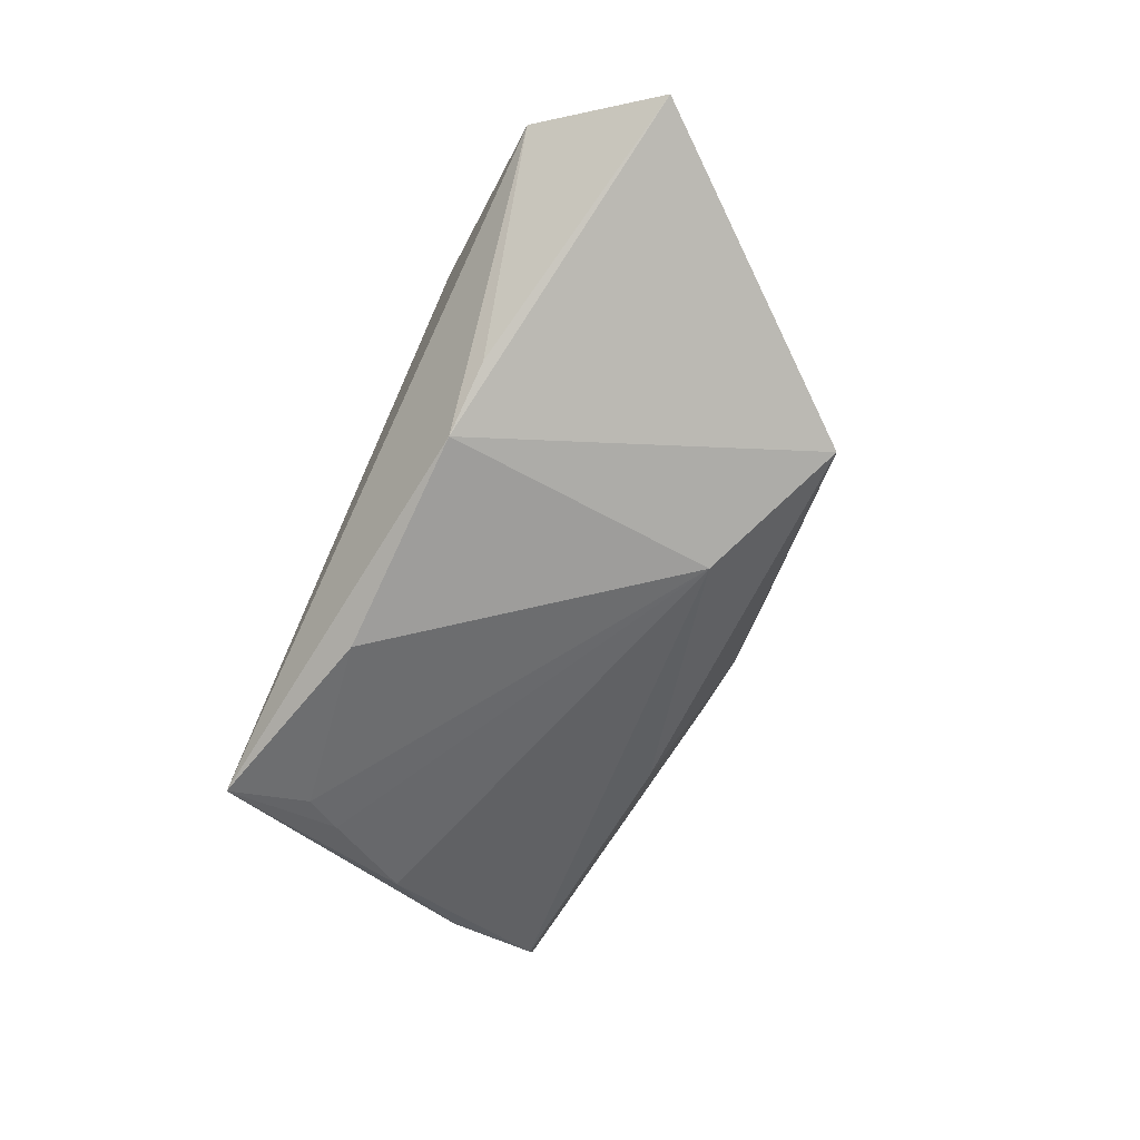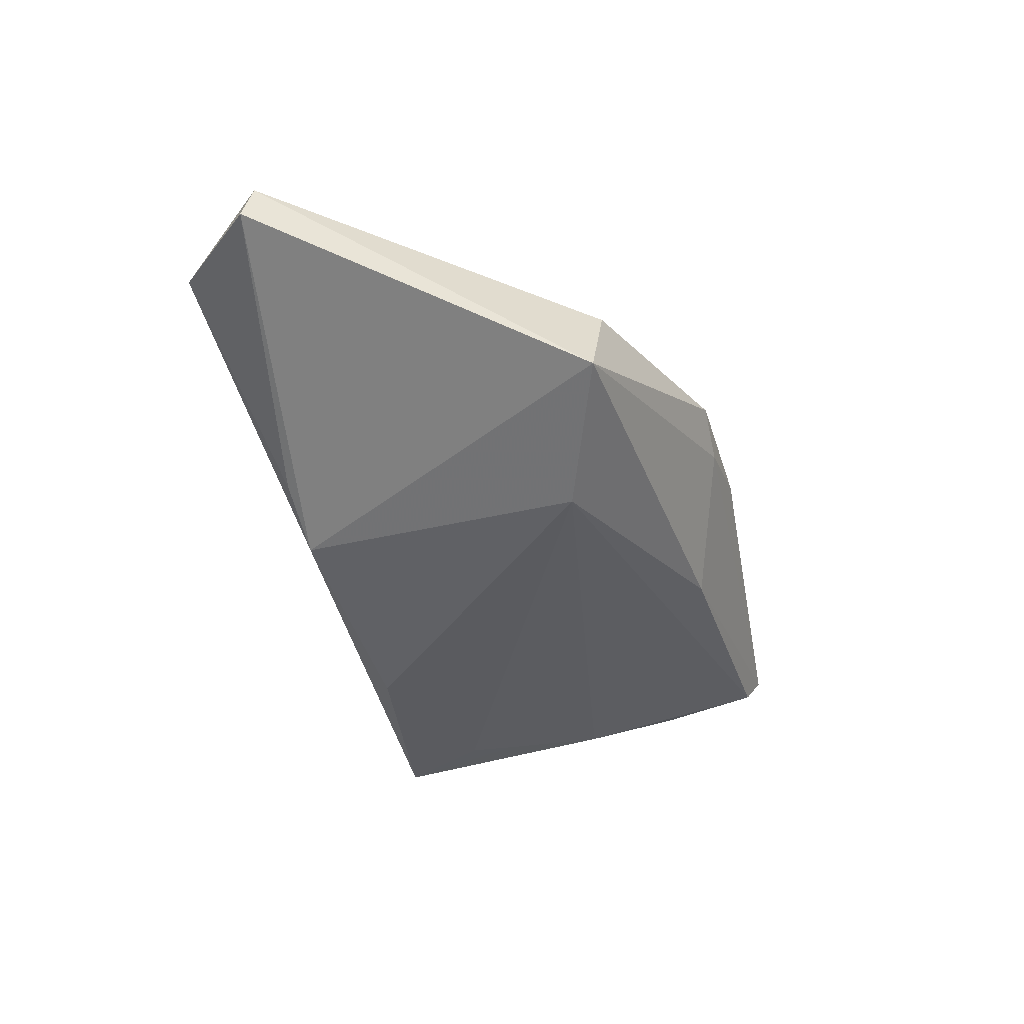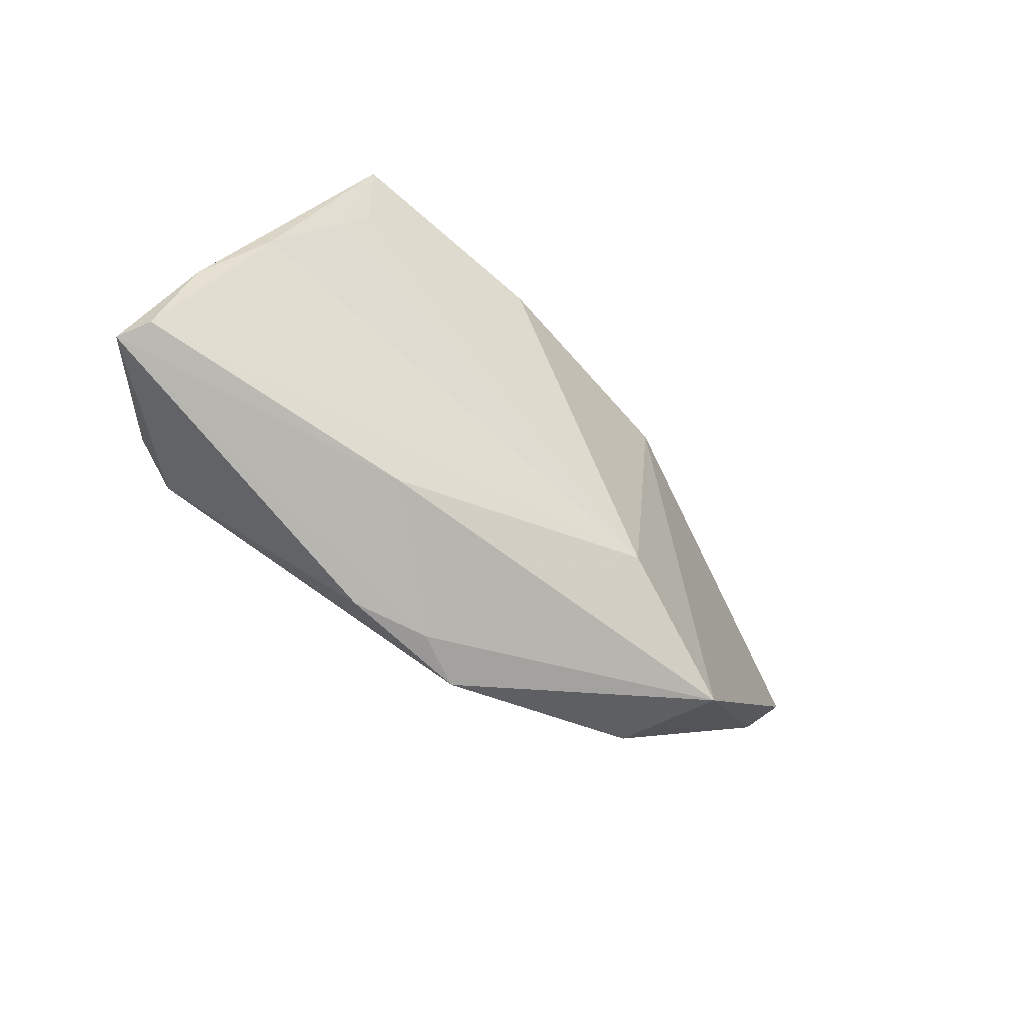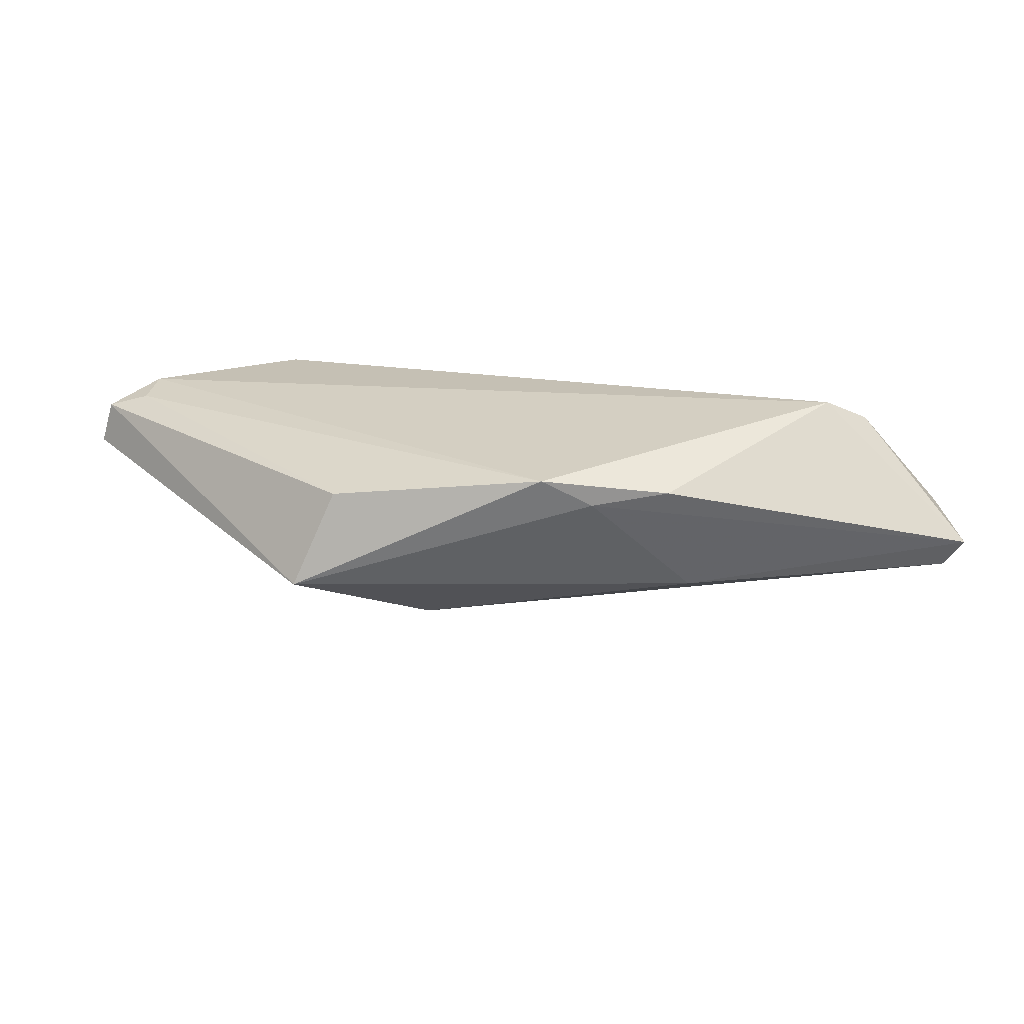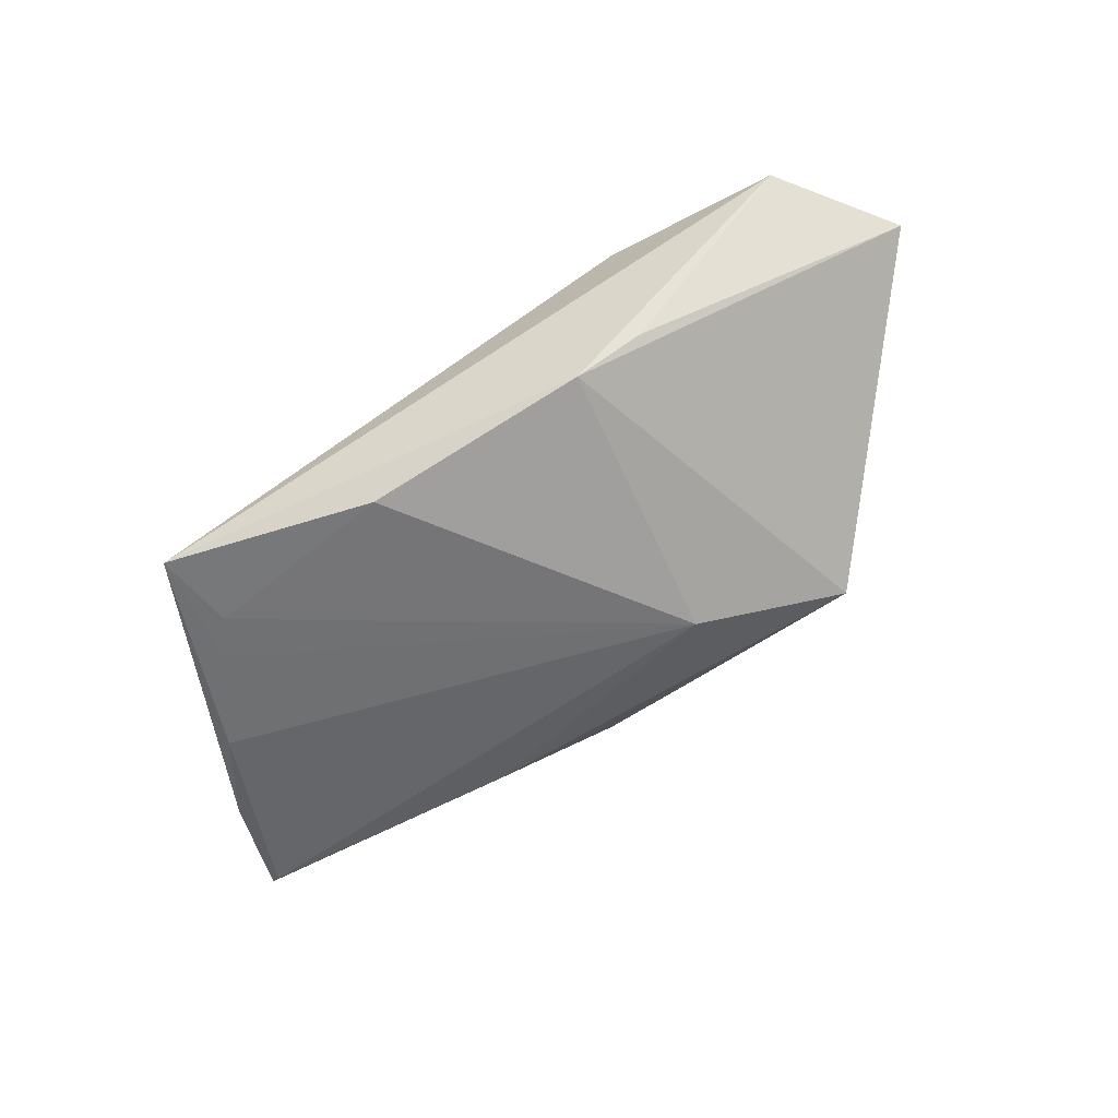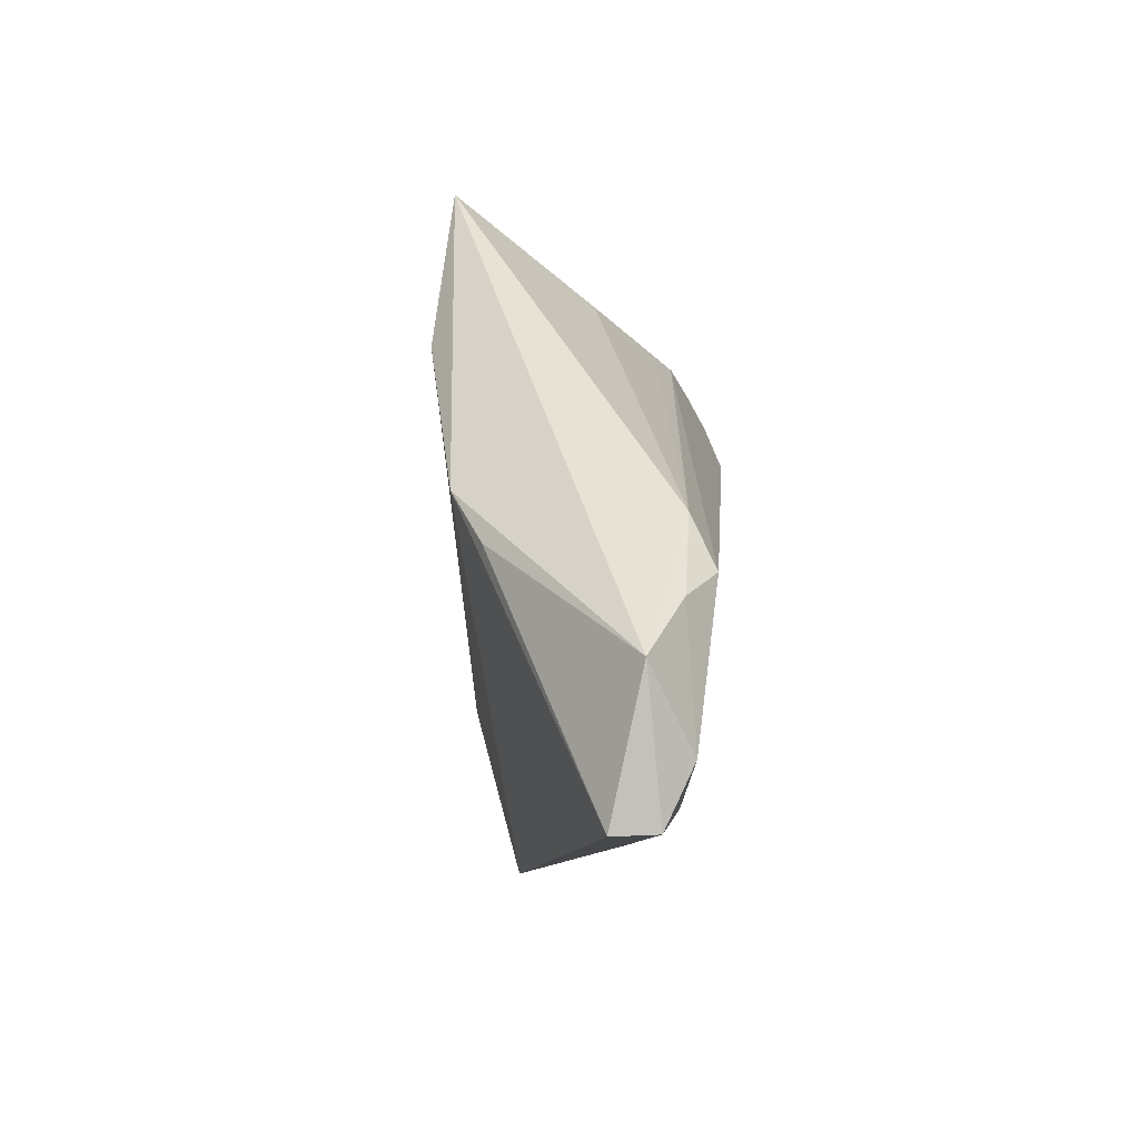
<metadata>
{"format":"obj","ext":"obj","renderer":"f3d","projection":"perspective","resolution":1024,"background":"white","views":[{"elev":-61.0,"azim":-116.4,"up":"+Z"},{"elev":-36.4,"azim":-71.5,"up":"+Z"},{"elev":-61.4,"azim":141.9,"up":"+Y"},{"elev":14.9,"azim":-6.2,"up":"+Z"},{"elev":-68.5,"azim":-151.0,"up":"+Z"},{"elev":40.0,"azim":-85.2,"up":"+Y"}]}
</metadata>
<code>
v -0.02616 0.02617 0.01203
v 0.03335 0.01601 -0.01763
v 0.04371 -5.155e-05 -0.01302
v 0.05309 -0.0156 0.00145
v -0.05983 0.01333 0.006172
v 0.01781 -0.02385 -0.006583
v -0.01534 -0.01447 -0.01215
v 0.03064 0.005617 0.005979
v -0.05179 0.0162 0.01424
v 0.009368 0.02064 -0.01948
v 0.03651 0.01125 -0.01628
v -0.0485 0.02617 0.008914
v 0.01369 -0.03007 0.007141
v 0.004166 -0.02984 0.005765
v -0.03301 -0.0227 -0.005396
v -0.03242 0.02355 0.01536
v -0.01806 0.02094 -0.01374
v 0.03499 0.02617 -0.01971
v 0.05421 -0.02462 -0.00191
v 0.05199 -0.02312 -0.005219
v -0.002277 -0.03036 0.009177
v 0.05023 -0.01123 0.004012
v 0.04043 -0.006436 0.01005
v -0.0277 -0.02264 0.006347
v -0.0389 0.02571 0.01224
v -0.05335 0.01091 0.0128
v -0.05844 0.01261 0.01135
v 0.04331 -0.01408 0.01277
v 0.03484 0.001347 0.008036
v 0.04979 -0.01082 -0.00838
v -0.02645 0.02075 -0.009355
v 0.03746 -0.01624 0.01536
v 0.02864 0.01463 -0.00167
f 13 32 21
f 9 32 16
f 26 21 9
f 9 21 32
f 5 15 27
f 26 9 27
f 19 32 13
f 20 19 6
f 6 15 7
f 7 20 6
f 17 15 5
f 7 15 17
f 3 20 7
f 16 32 29
f 24 21 26
f 26 27 24
f 15 21 24
f 24 27 15
f 15 6 14
f 13 21 14
f 14 21 15
f 14 19 13
f 14 6 19
f 7 17 10
f 10 17 18
f 12 27 9
f 18 17 12
f 5 27 12
f 7 10 2
f 2 10 18
f 30 3 18
f 30 18 4
f 4 19 30
f 30 19 20
f 20 3 30
f 28 29 32
f 28 19 4
f 32 19 28
f 4 18 22
f 18 29 22
f 22 28 4
f 16 29 1
f 18 12 1
f 25 9 16
f 25 12 9
f 16 1 25
f 25 1 12
f 31 17 5
f 5 12 31
f 31 12 17
f 18 3 11
f 11 2 18
f 11 3 7
f 7 2 11
f 29 28 23
f 23 22 29
f 28 22 23
f 33 29 18
f 18 1 33
f 8 1 29
f 29 33 8
f 8 33 1

</code>
